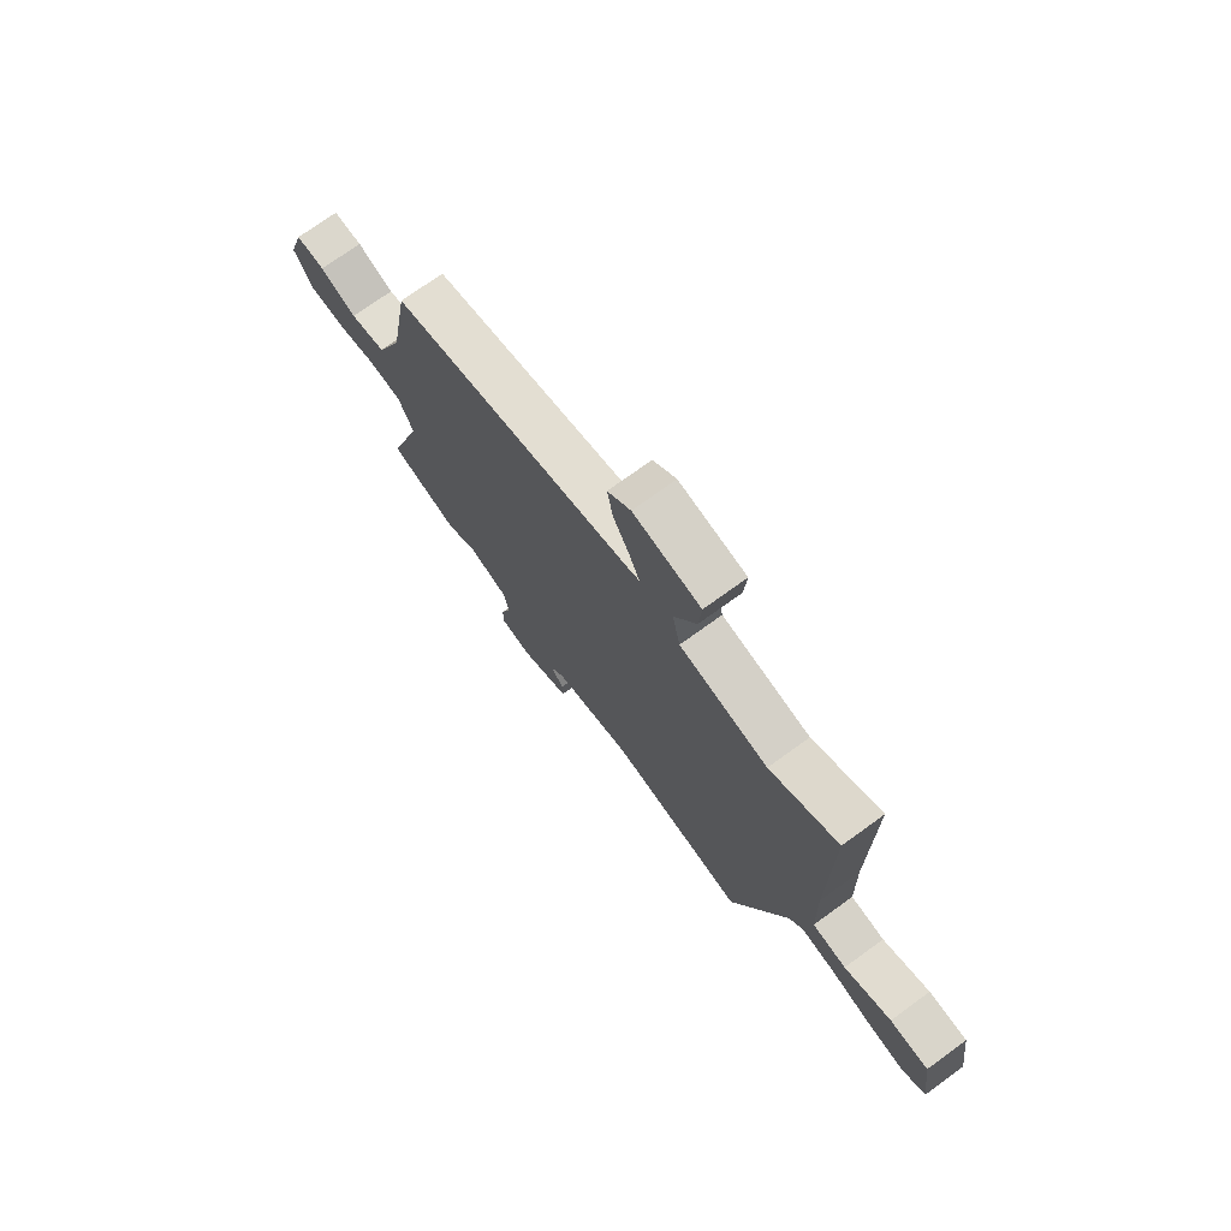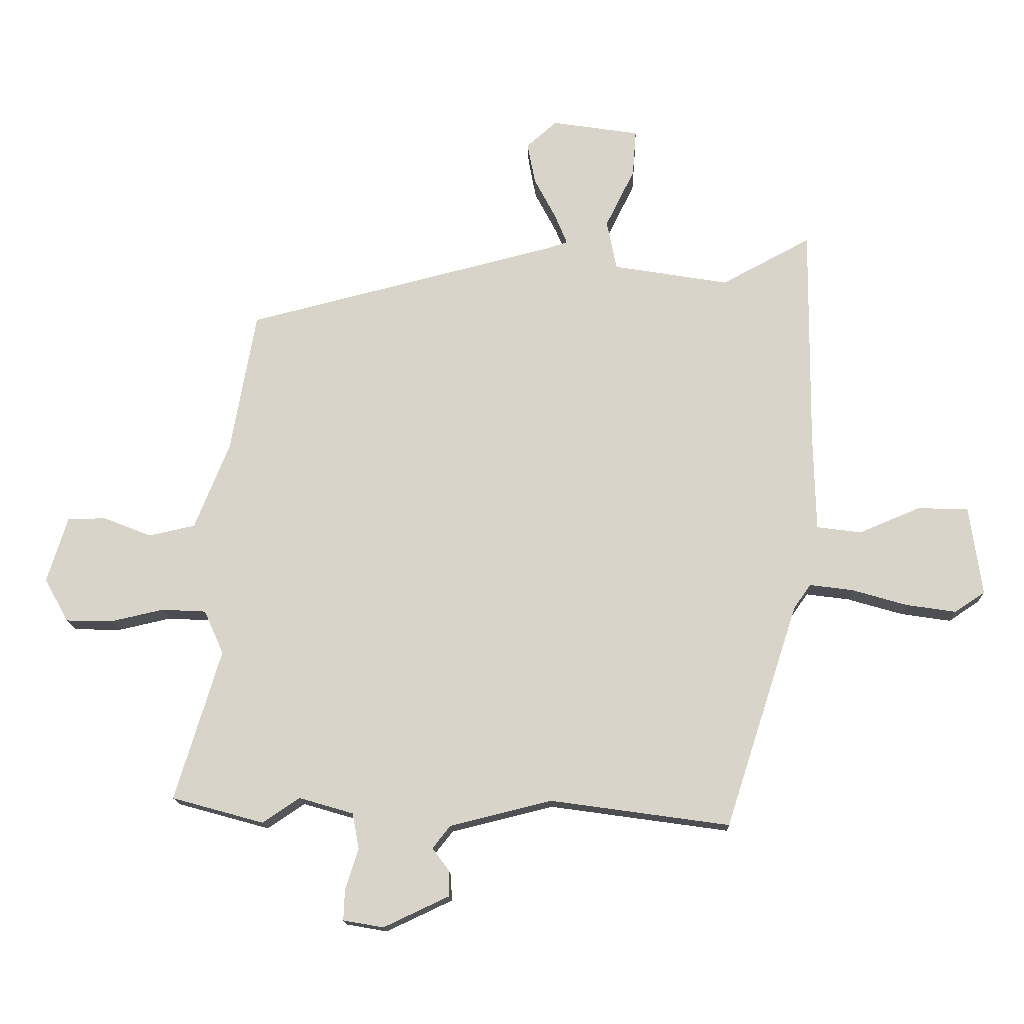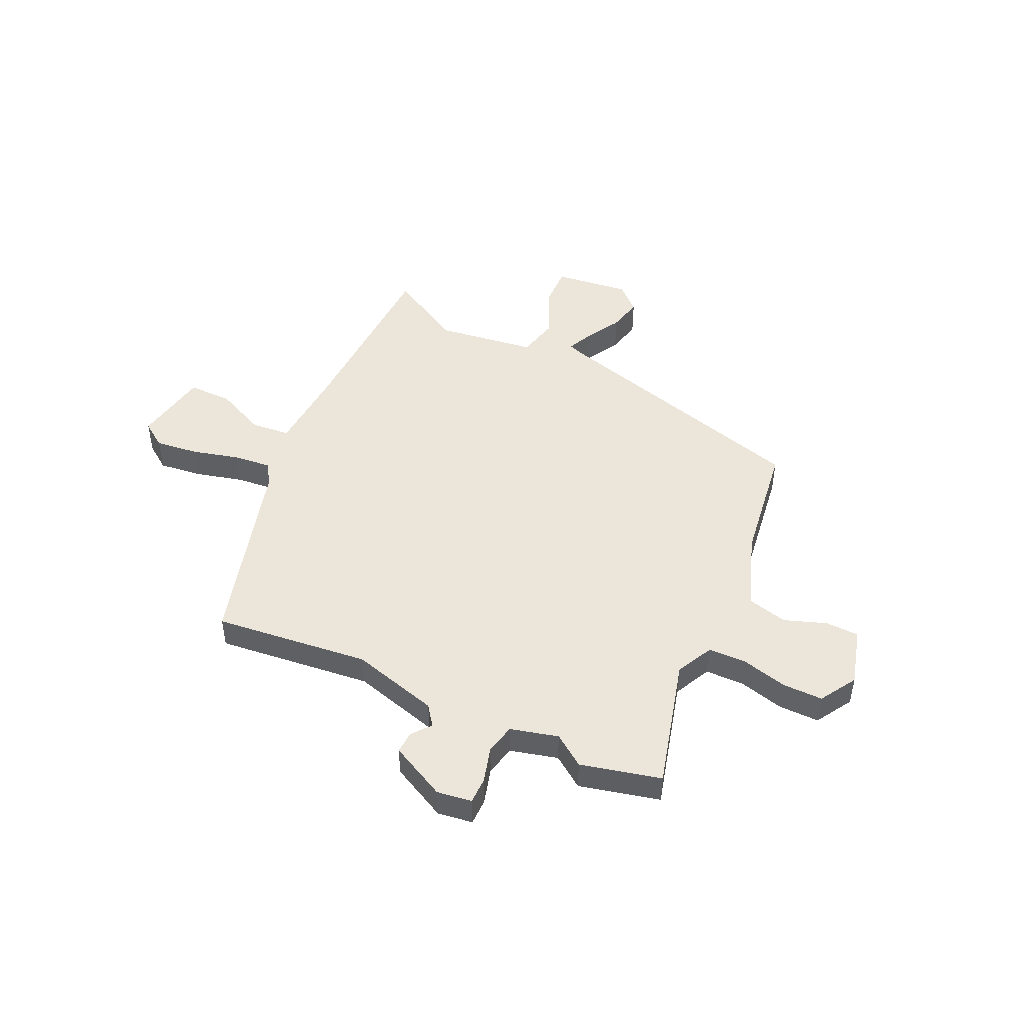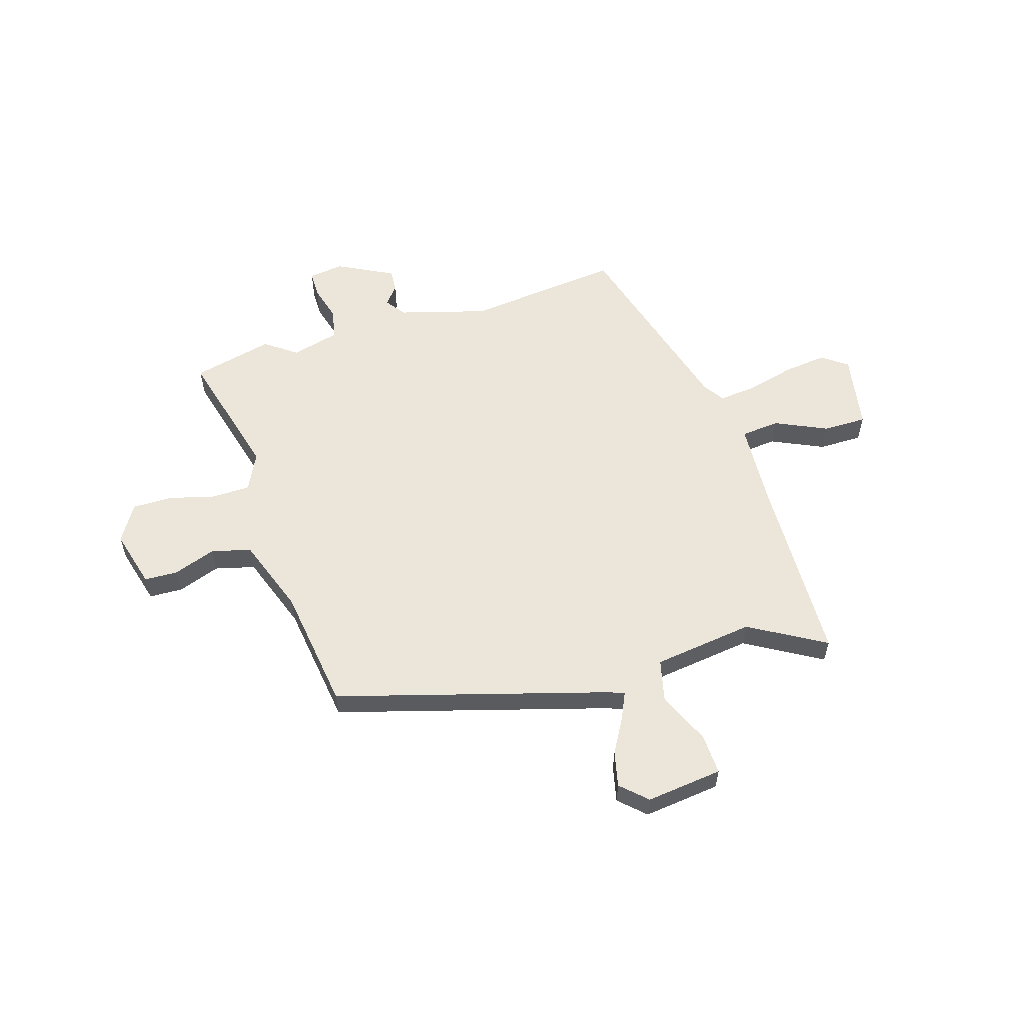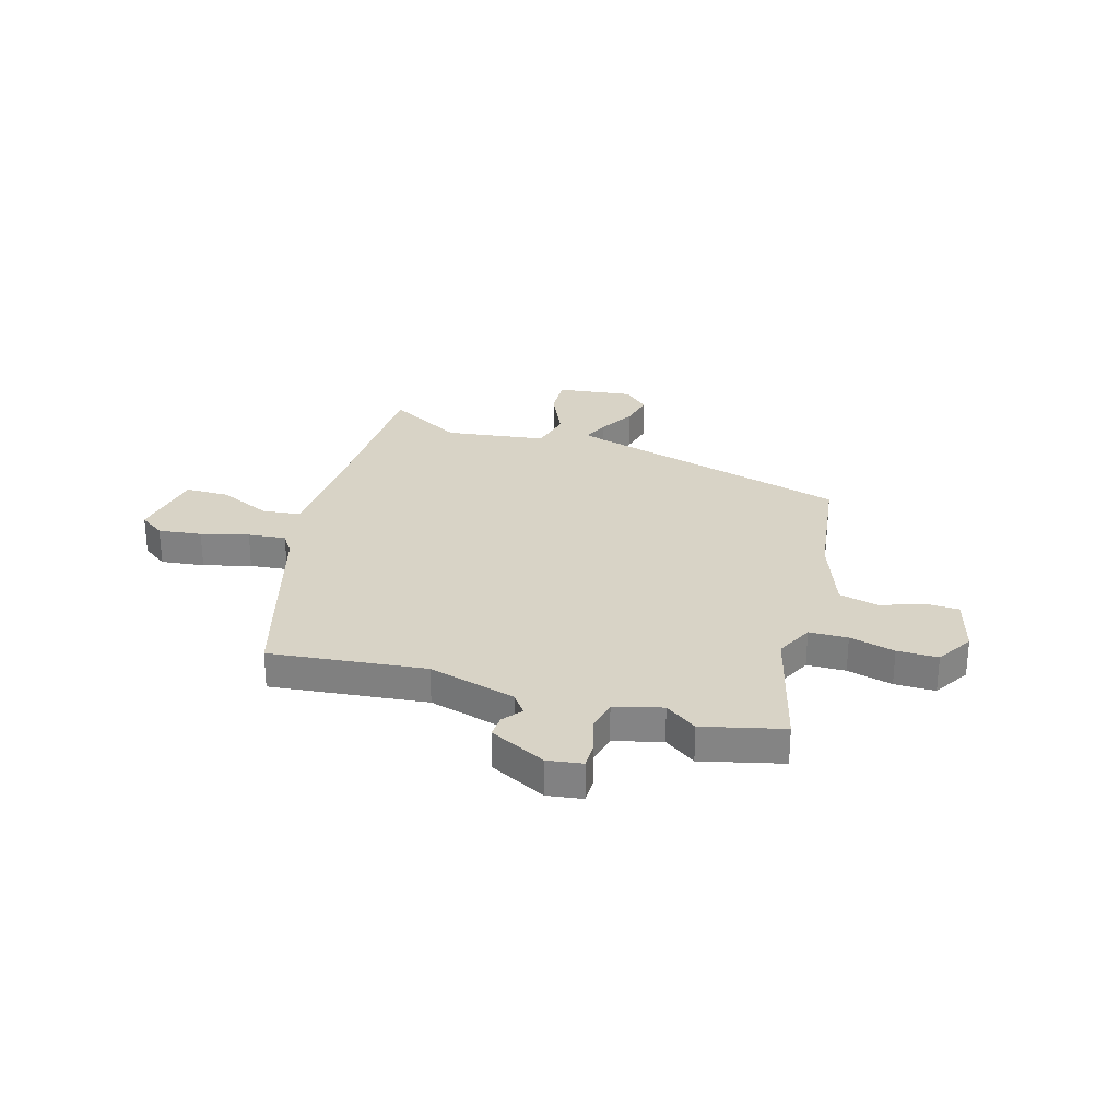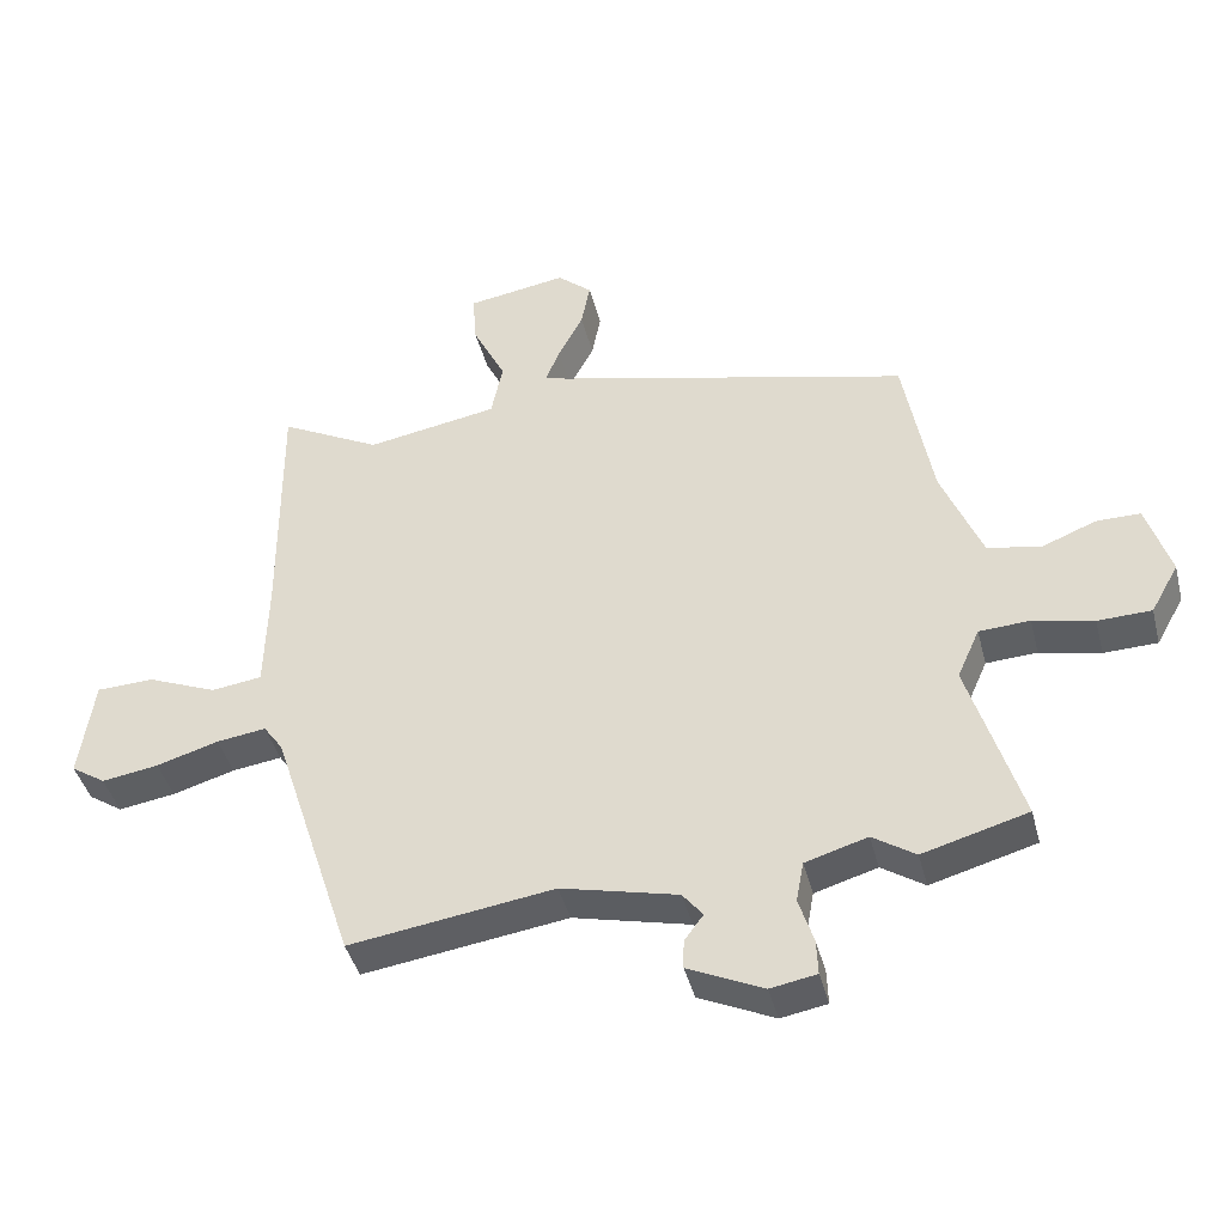
<metadata>
{"format":"obj","ext":"obj","renderer":"f3d","projection":"perspective","resolution":1024,"background":"white","views":[{"elev":73.3,"azim":54.0,"up":"+Z"},{"elev":-15.4,"azim":2.0,"up":"+Z"},{"elev":46.9,"azim":-153.0,"up":"+Y"},{"elev":57.2,"azim":-15.0,"up":"+Y"},{"elev":28.2,"azim":-161.7,"up":"+Y"},{"elev":-42.1,"azim":-165.8,"up":"+Z"}]}
</metadata>
<code>
v -0.481 0.07 0.397
v 0.047 0.07 0.529
v 0.081 0.07 0.54
v 0.06 0.07 0.591
v 0.023 0.07 0.662
v 0.01 0.07 0.731
v 0.061 0.07 0.776
v 0.209 0.07 0.753
v 0.203 0.07 0.674
v 0.154 0.07 0.575
v 0.171 0.07 0.491
v 0.366 0.07 0.458
v 0.516 0.07 0.538
v 0.513 0.07 0.163
v 0.517 0.07 -0.001
v 0.592 0.07 -0.011
v 0.695 0.07 0.032
v 0.78 0.07 0.029
v 0.801 0.07 -0.121
v 0.75 0.07 -0.155
v 0.666 0.07 -0.142
v 0.574 0.07 -0.115
v 0.501 0.07 -0.105
v 0.472 0.07 -0.146
v 0.35 0.07 -0.523
v 0.048 0.07 -0.48
v -0.124 0.07 -0.522
v -0.154 0.07 -0.56
v -0.126 0.07 -0.598
v -0.125 0.07 -0.641
v -0.236 0.07 -0.693
v -0.304 0.07 -0.681
v -0.302 0.07 -0.629
v -0.28 0.07 -0.56
v -0.291 0.07 -0.5
v -0.383 0.07 -0.473
v -0.446 0.07 -0.515
v -0.601 0.07 -0.472
v -0.524 0.07 -0.218
v -0.557 0.07 -0.144
v -0.632 0.07 -0.14
v -0.721 0.07 -0.16
v -0.8 0.07 -0.158
v -0.841 0.07 -0.085
v -0.806 0.07 0.027
v -0.741 0.07 0.027
v -0.66 0.07 -0.005
v -0.582 0.07 0.012
v -0.523 0.07 0.159
v -0.481 0 0.397
v 0.047 0 0.529
v 0.081 0 0.54
v 0.06 0 0.591
v 0.023 0 0.662
v 0.01 0 0.731
v 0.061 0 0.776
v 0.209 0 0.753
v 0.203 0 0.674
v 0.154 0 0.575
v 0.171 0 0.491
v 0.366 0 0.458
v 0.516 0 0.538
v 0.513 0 0.163
v 0.517 0 -0.001
v 0.592 0 -0.011
v 0.695 0 0.032
v 0.78 0 0.029
v 0.801 0 -0.121
v 0.75 0 -0.155
v 0.666 0 -0.142
v 0.574 0 -0.115
v 0.501 0 -0.105
v 0.472 0 -0.146
v 0.35 0 -0.523
v 0.048 0 -0.48
v -0.124 0 -0.522
v -0.154 0 -0.56
v -0.126 0 -0.598
v -0.125 0 -0.641
v -0.236 0 -0.693
v -0.304 0 -0.681
v -0.302 0 -0.629
v -0.28 0 -0.56
v -0.291 0 -0.5
v -0.383 0 -0.473
v -0.446 0 -0.515
v -0.601 0 -0.472
v -0.524 0 -0.218
v -0.557 0 -0.144
v -0.632 0 -0.14
v -0.721 0 -0.16
v -0.8 0 -0.158
v -0.841 0 -0.085
v -0.806 0 0.027
v -0.741 0 0.027
v -0.66 0 -0.005
v -0.582 0 0.012
v -0.523 0 0.159
f 44 45 46 47
f 44 47 48
f 41 42 43 44
f 40 41 44 48
f 39 40 48 49
f 36 37 38 39
f 35 36 39 49
f 31 32 33 34
f 31 34 35
f 28 29 30 31
f 28 31 35
f 27 28 35 49
f 24 25 26
f 23 24 26 27
f 19 20 21 22
f 19 22 23
f 16 17 18 19
f 15 16 19 23
f 14 15 23 27
f 12 13 14 27
f 7 8 9 10
f 7 10 11
f 4 5 6 7
f 3 4 7 11
f 2 3 11
f 1 2 11
f 12 27 49
f 1 11 12 49
f 96 95 94 93
f 97 96 93
f 93 92 91 90
f 97 93 90 89
f 98 97 89 88
f 88 87 86 85
f 98 88 85 84
f 83 82 81 80
f 84 83 80
f 80 79 78 77
f 84 80 77
f 98 84 77 76
f 75 74 73
f 76 75 73 72
f 71 70 69 68
f 72 71 68
f 68 67 66 65
f 72 68 65 64
f 76 72 64 63
f 76 63 62 61
f 59 58 57 56
f 60 59 56
f 56 55 54 53
f 60 56 53 52
f 60 52 51
f 60 51 50
f 98 76 61
f 98 61 60 50
f 1 50 51 2
f 2 51 52 3
f 3 52 53 4
f 4 53 54 5
f 5 54 55 6
f 6 55 56 7
f 7 56 57 8
f 8 57 58 9
f 9 58 59 10
f 10 59 60 11
f 11 60 61 12
f 12 61 62 13
f 13 62 63 14
f 14 63 64 15
f 15 64 65 16
f 16 65 66 17
f 17 66 67 18
f 18 67 68 19
f 19 68 69 20
f 20 69 70 21
f 21 70 71 22
f 22 71 72 23
f 23 72 73 24
f 24 73 74 25
f 25 74 75 26
f 26 75 76 27
f 27 76 77 28
f 28 77 78 29
f 29 78 79 30
f 30 79 80 31
f 31 80 81 32
f 32 81 82 33
f 33 82 83 34
f 34 83 84 35
f 35 84 85 36
f 36 85 86 37
f 37 86 87 38
f 38 87 88 39
f 39 88 89 40
f 40 89 90 41
f 41 90 91 42
f 42 91 92 43
f 43 92 93 44
f 44 93 94 45
f 45 94 95 46
f 46 95 96 47
f 47 96 97 48
f 48 97 98 49
f 49 98 50 1

</code>
